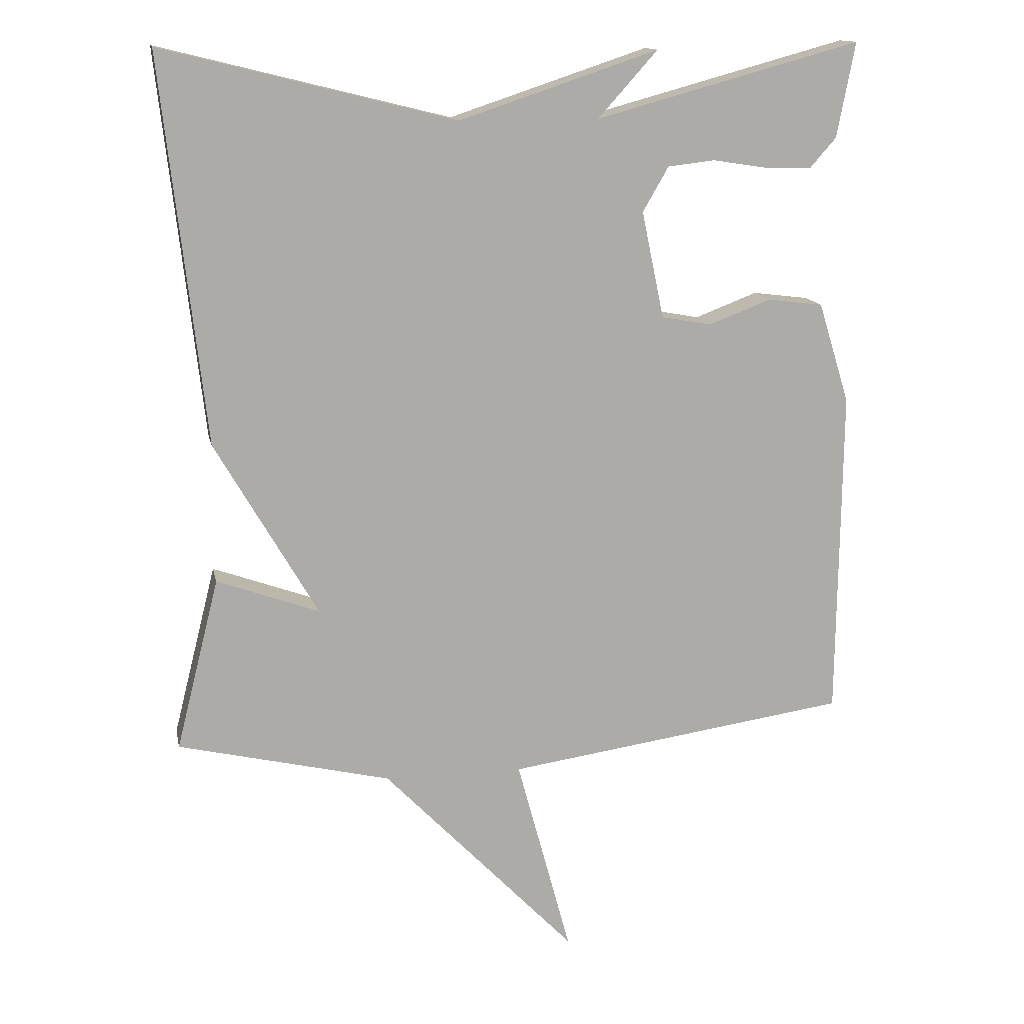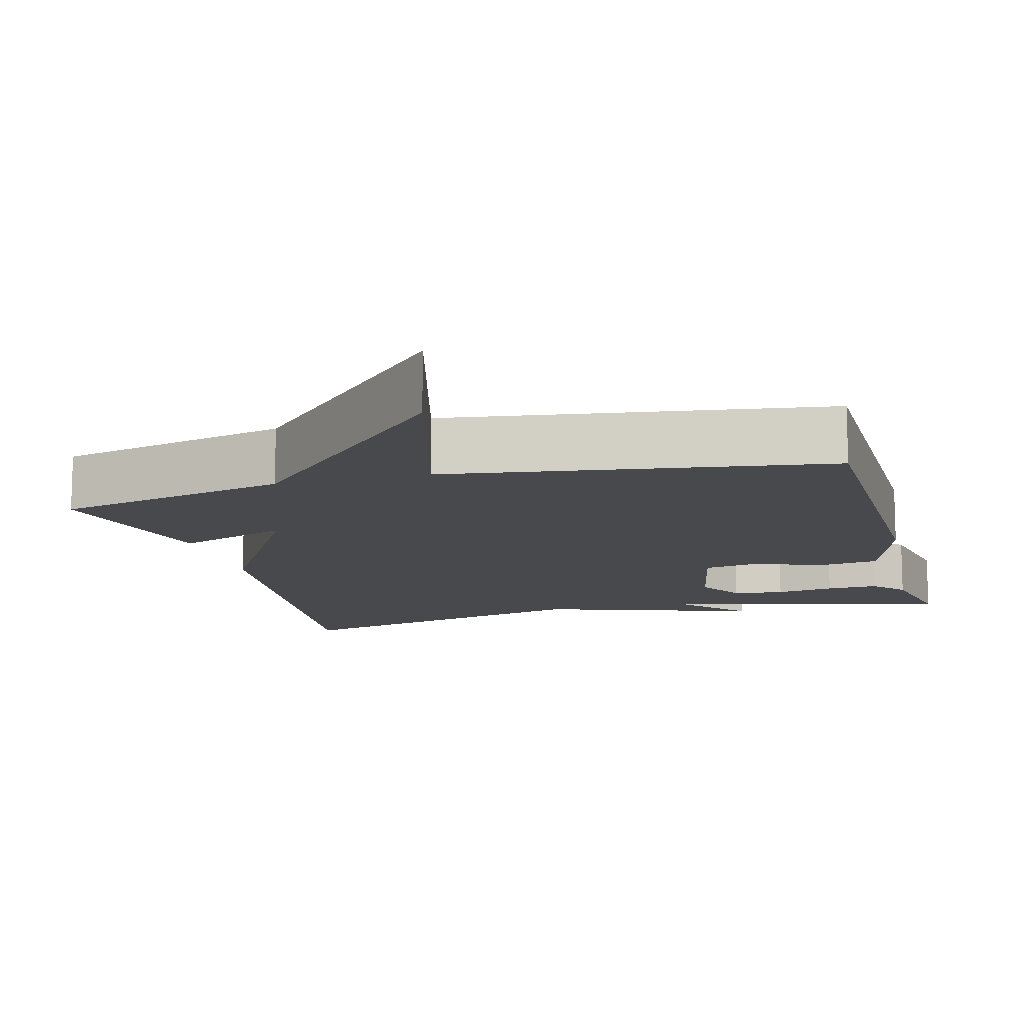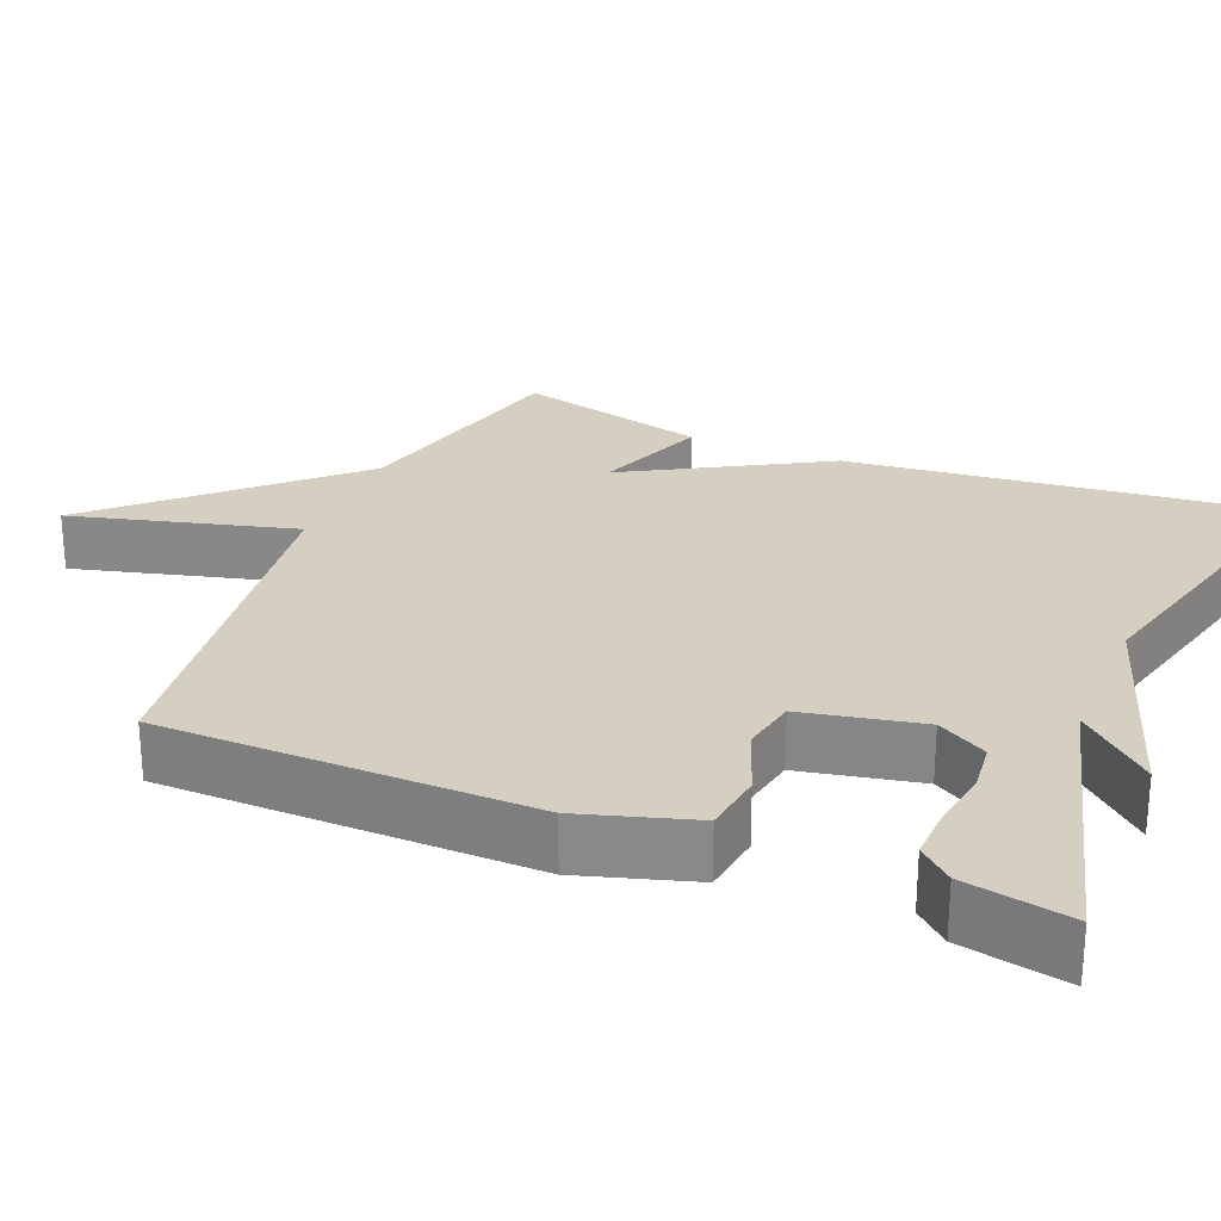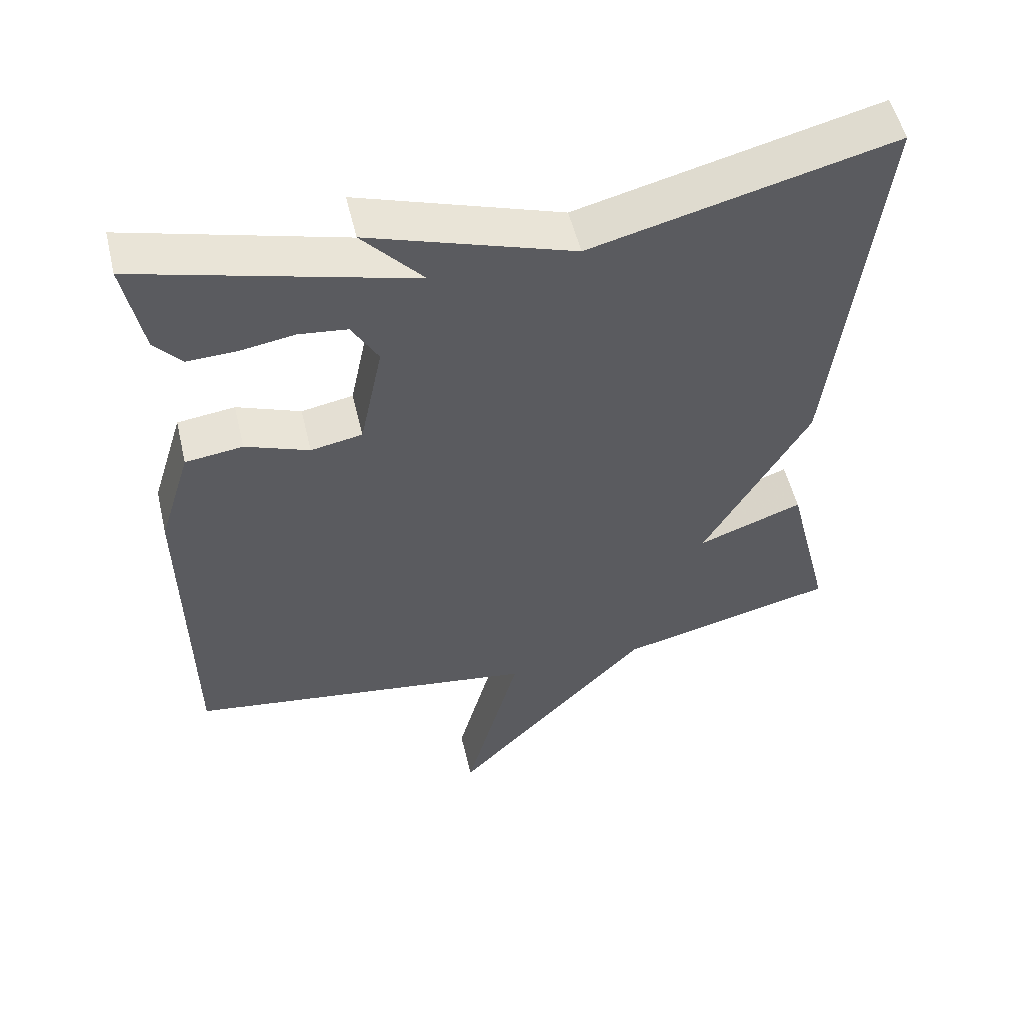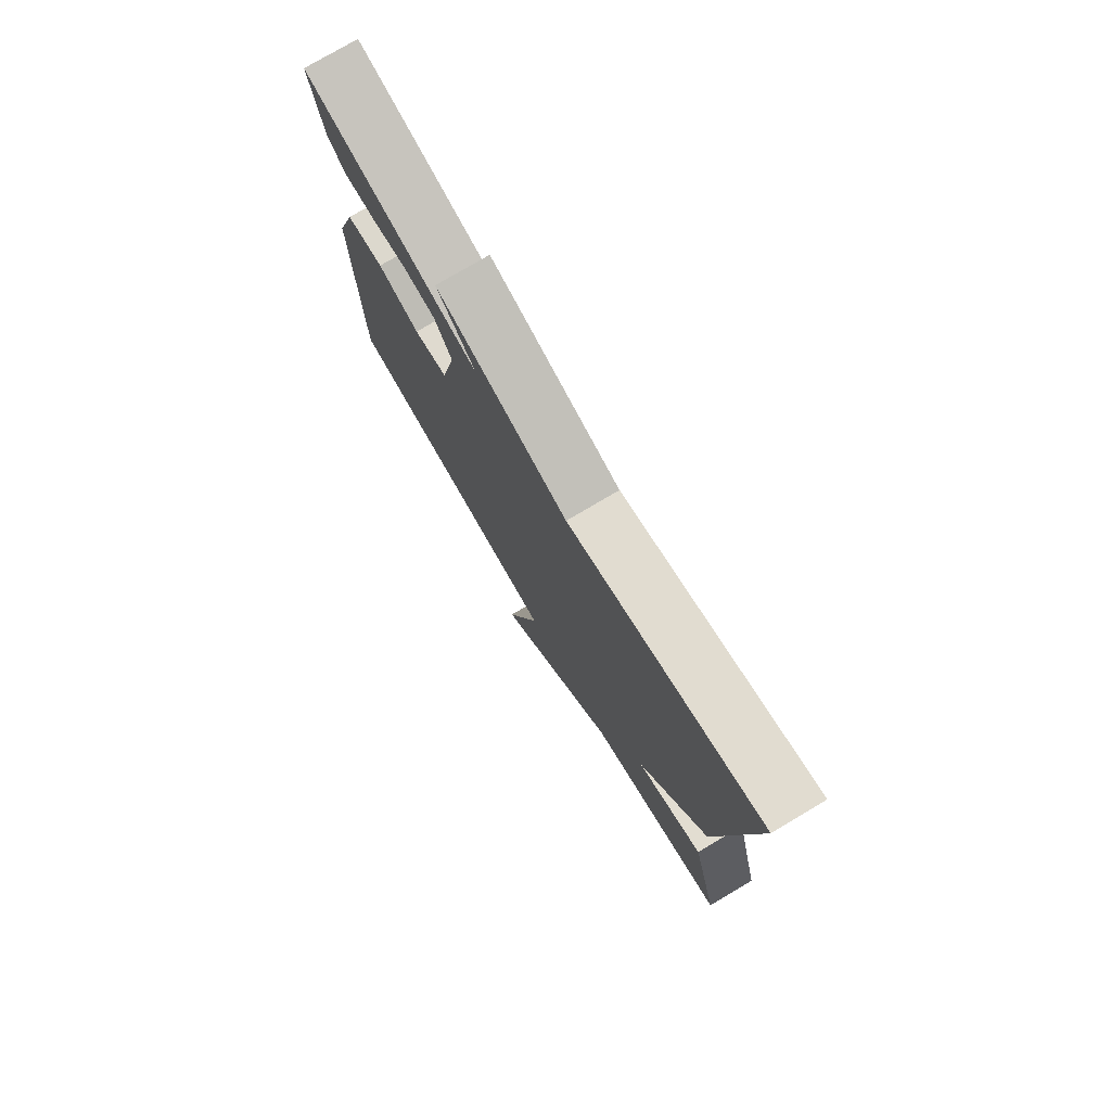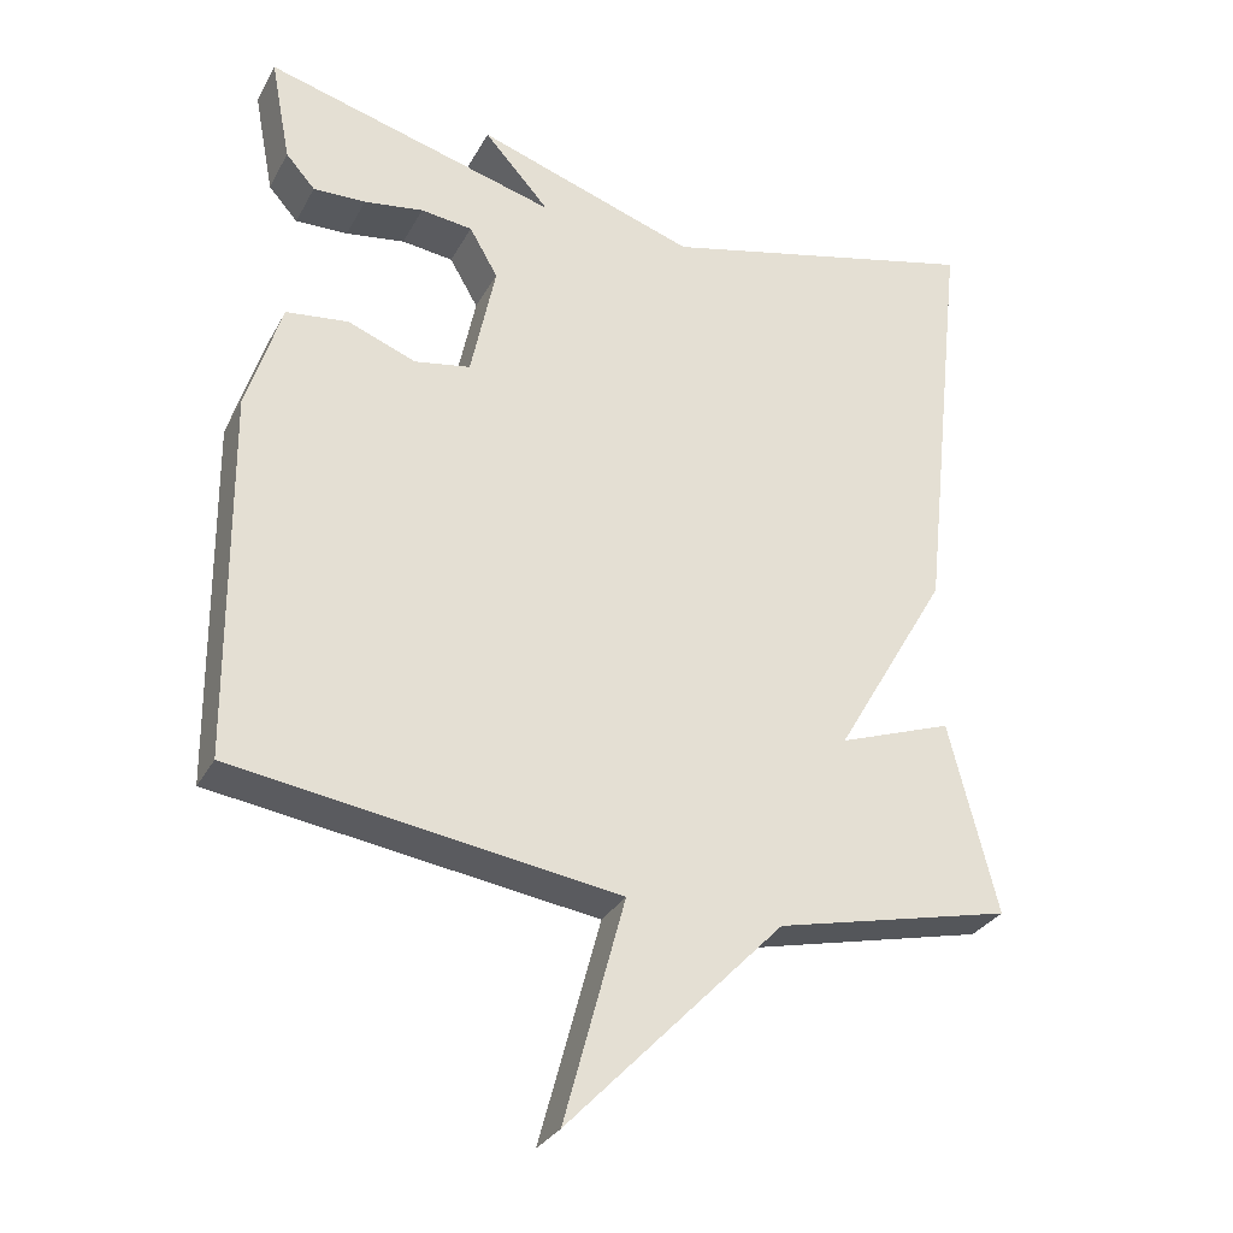
<metadata>
{"format":"obj","ext":"obj","renderer":"f3d","projection":"perspective","resolution":1024,"background":"white","views":[{"elev":13.9,"azim":168.7,"up":"+Z"},{"elev":-12.1,"azim":-165.0,"up":"+Y"},{"elev":25.9,"azim":-67.2,"up":"+Y"},{"elev":53.5,"azim":-13.4,"up":"+Z"},{"elev":77.4,"azim":59.4,"up":"+Z"},{"elev":-30.4,"azim":-24.2,"up":"+Z"}]}
</metadata>
<code>
v 0.5 0.07 -0.5
v 0.194 0.07 -0.572
v -0.084 0.07 -0.86
v -0.006 0.07 -0.572
v -0.5 0.07 -0.5
v -0.505 0.07 -0.024
v -0.46 0.07 0.121
v -0.38 0.07 0.131
v -0.291 0.07 0.097
v -0.219 0.07 0.11
v -0.187 0.07 0.263
v -0.224 0.07 0.327
v -0.291 0.07 0.335
v -0.368 0.07 0.323
v -0.436 0.07 0.321
v -0.474 0.07 0.364
v -0.5 0.07 0.5
v -0.12 0.07 0.396
v -0.205 0.07 0.491
v 0.08 0.07 0.396
v 0.5 0.07 0.5
v 0.438 0.07 -0.053
v 0.291 0.07 -0.306
v 0.438 0.07 -0.253
v 0.5 0 -0.5
v 0.194 0 -0.572
v -0.084 0 -0.86
v -0.006 0 -0.572
v -0.5 0 -0.5
v -0.505 0 -0.024
v -0.46 0 0.121
v -0.38 0 0.131
v -0.291 0 0.097
v -0.219 0 0.11
v -0.187 0 0.263
v -0.224 0 0.327
v -0.291 0 0.335
v -0.368 0 0.323
v -0.436 0 0.321
v -0.474 0 0.364
v -0.5 0 0.5
v -0.12 0 0.396
v -0.205 0 0.491
v 0.08 0 0.396
v 0.5 0 0.5
v 0.438 0 -0.053
v 0.291 0 -0.306
v 0.438 0 -0.253
f 23 24 1 2
f 20 21 22 23
f 18 19 20
f 18 20 23 2
f 16 17 18
f 15 16 18
f 14 15 18
f 13 14 18
f 12 13 18
f 11 12 18
f 10 11 18 2
f 7 8 9
f 6 7 9
f 5 6 9
f 4 5 9
f 4 9 10 2
f 2 3 4
f 26 25 48 47
f 47 46 45 44
f 44 43 42
f 26 47 44 42
f 42 41 40
f 42 40 39
f 42 39 38
f 42 38 37
f 42 37 36
f 42 36 35
f 26 42 35 34
f 33 32 31
f 33 31 30
f 33 30 29
f 33 29 28
f 26 34 33 28
f 28 27 26
f 1 25 26 2
f 2 26 27 3
f 3 27 28 4
f 4 28 29 5
f 5 29 30 6
f 6 30 31 7
f 7 31 32 8
f 8 32 33 9
f 9 33 34 10
f 10 34 35 11
f 11 35 36 12
f 12 36 37 13
f 13 37 38 14
f 14 38 39 15
f 15 39 40 16
f 16 40 41 17
f 17 41 42 18
f 18 42 43 19
f 19 43 44 20
f 20 44 45 21
f 21 45 46 22
f 22 46 47 23
f 23 47 48 24
f 24 48 25 1

</code>
